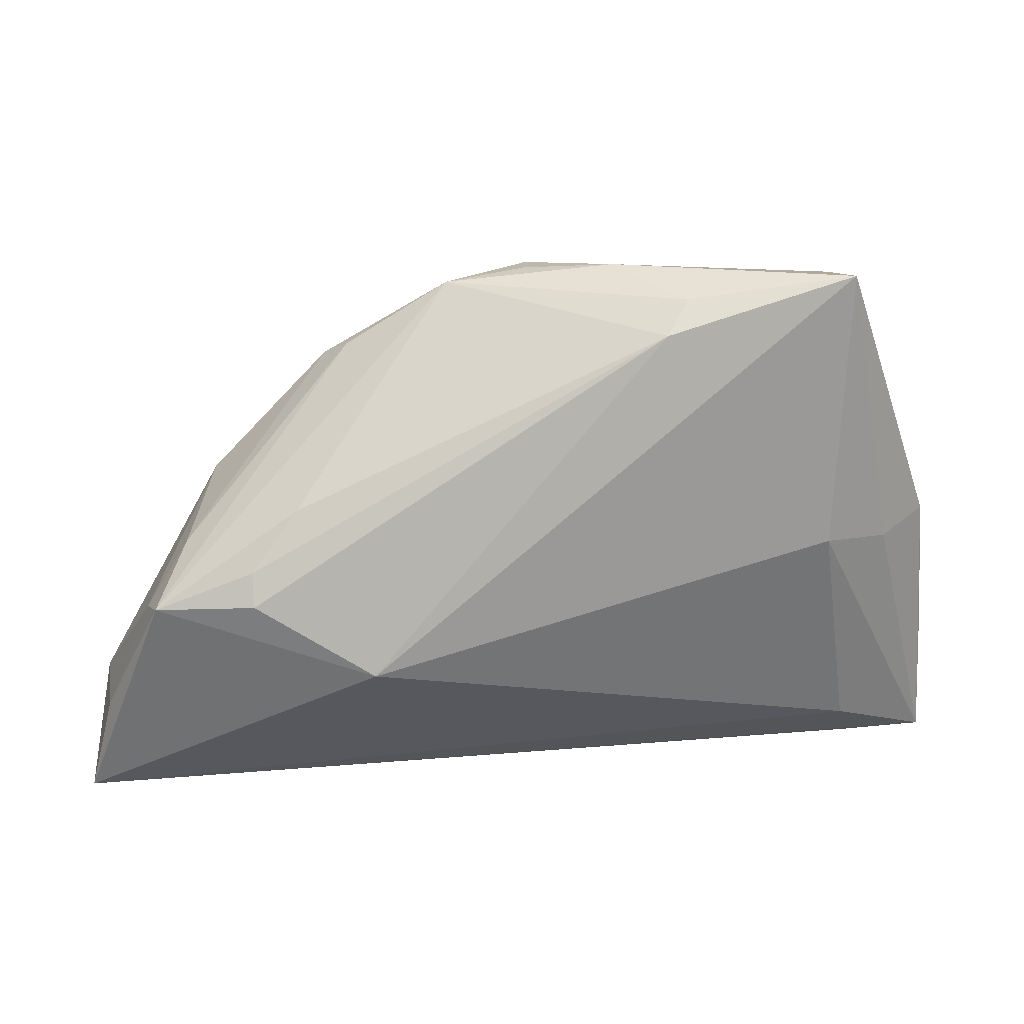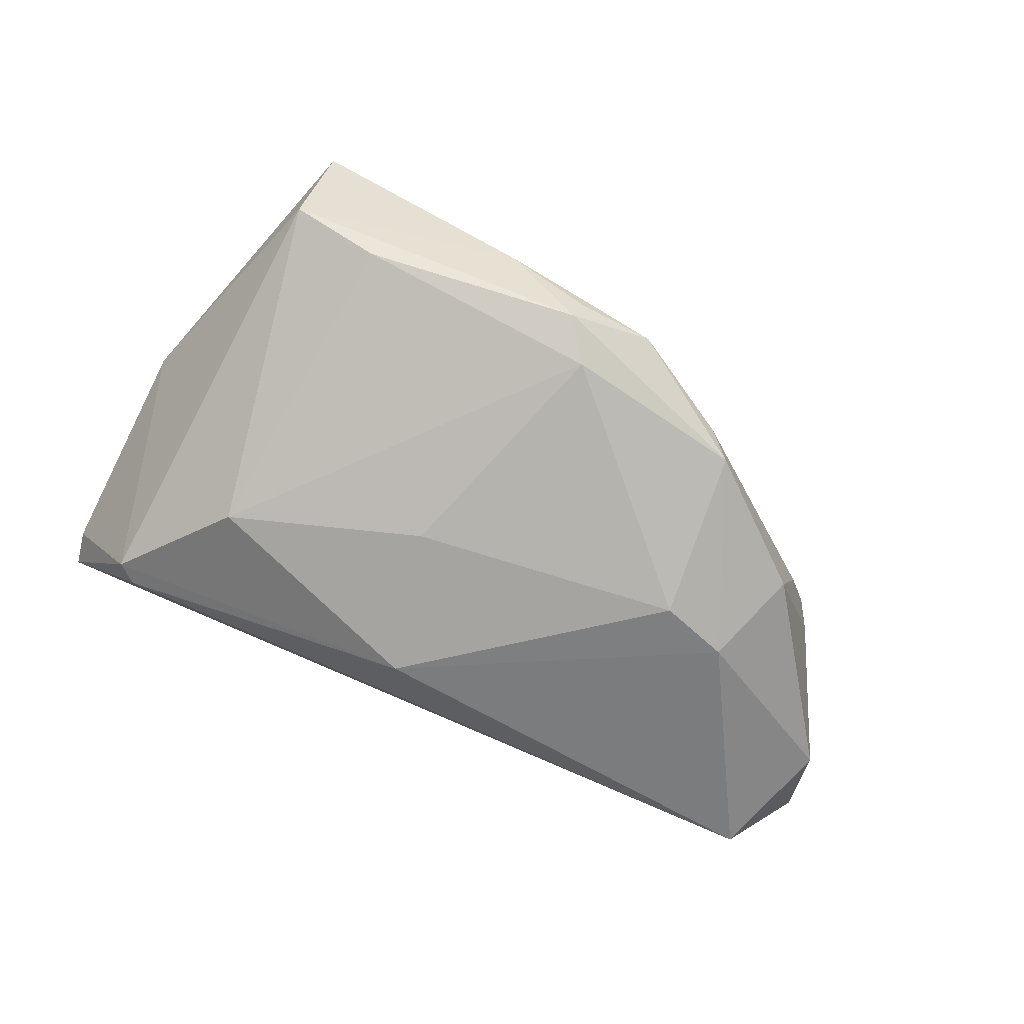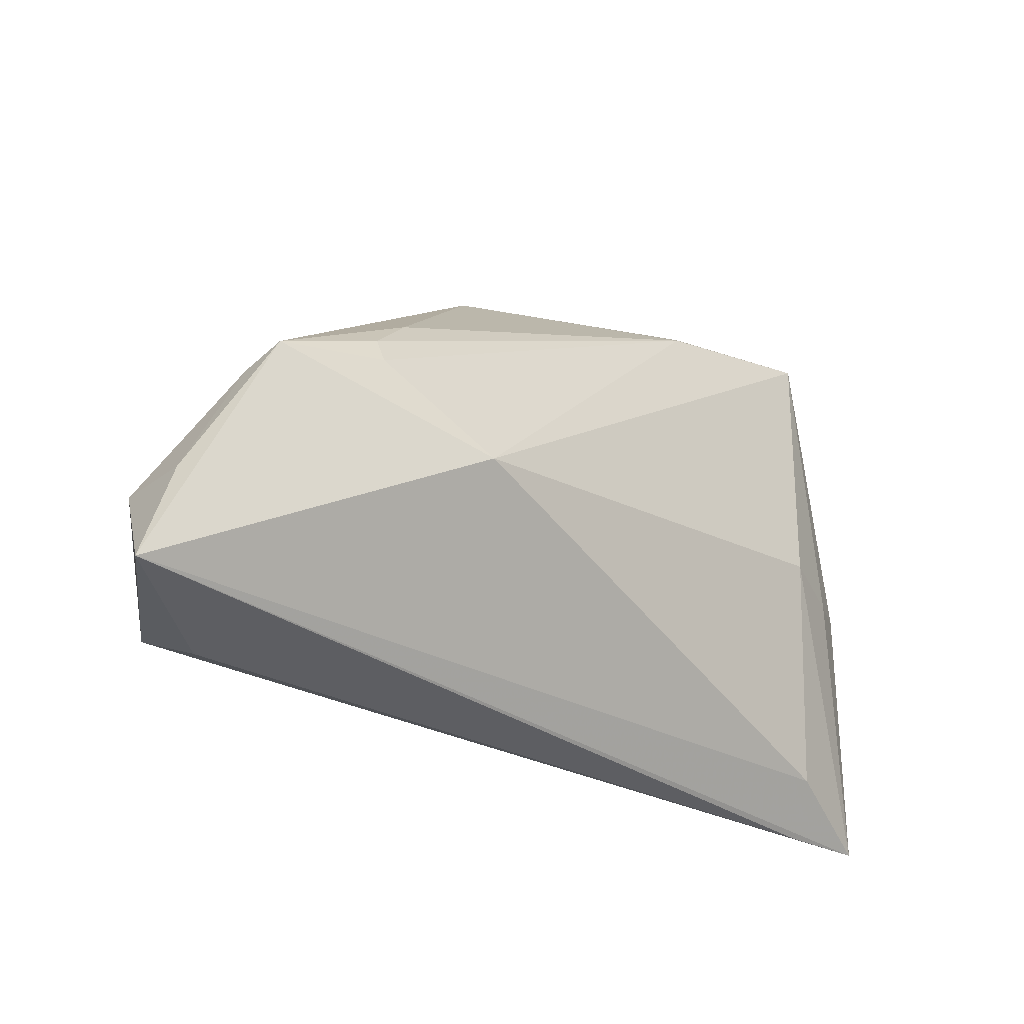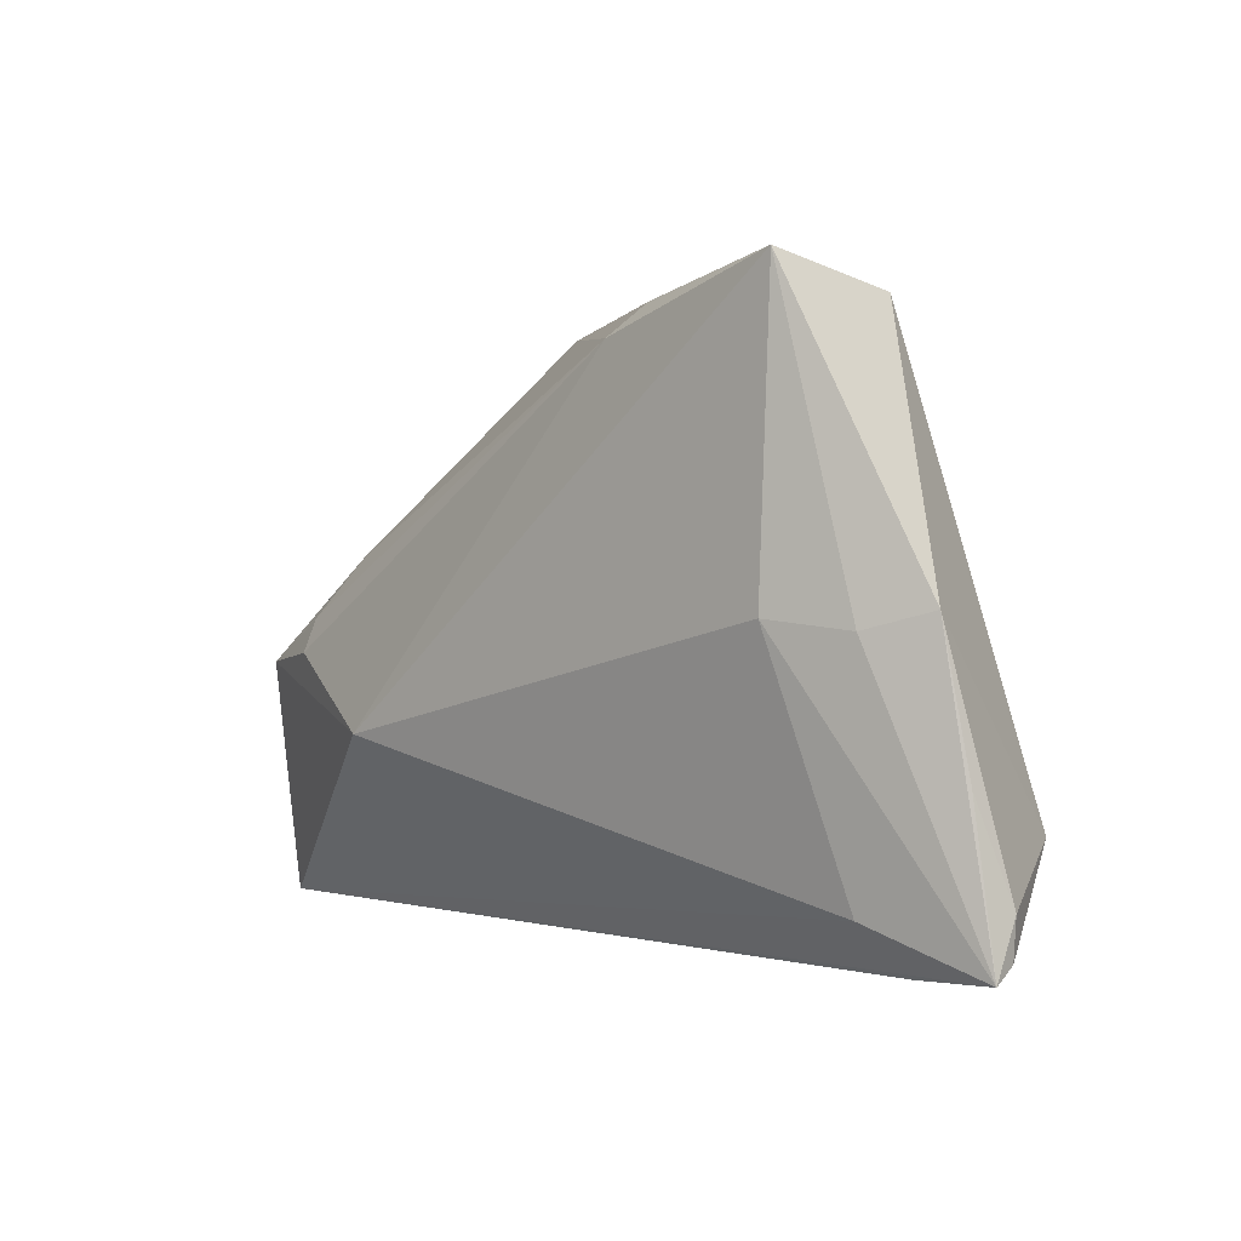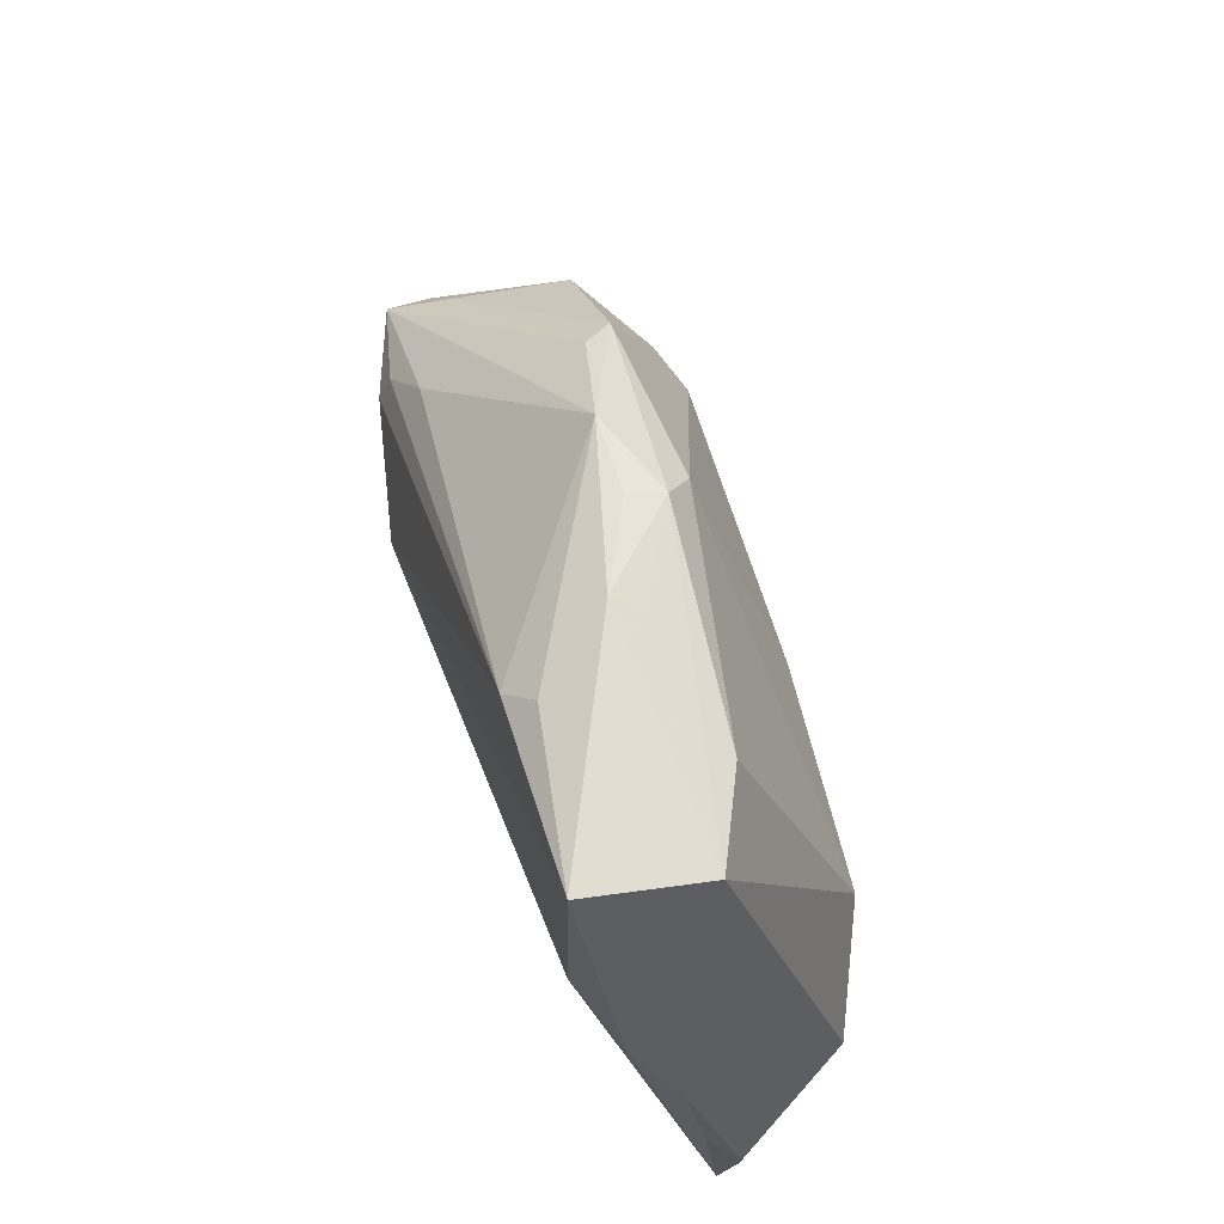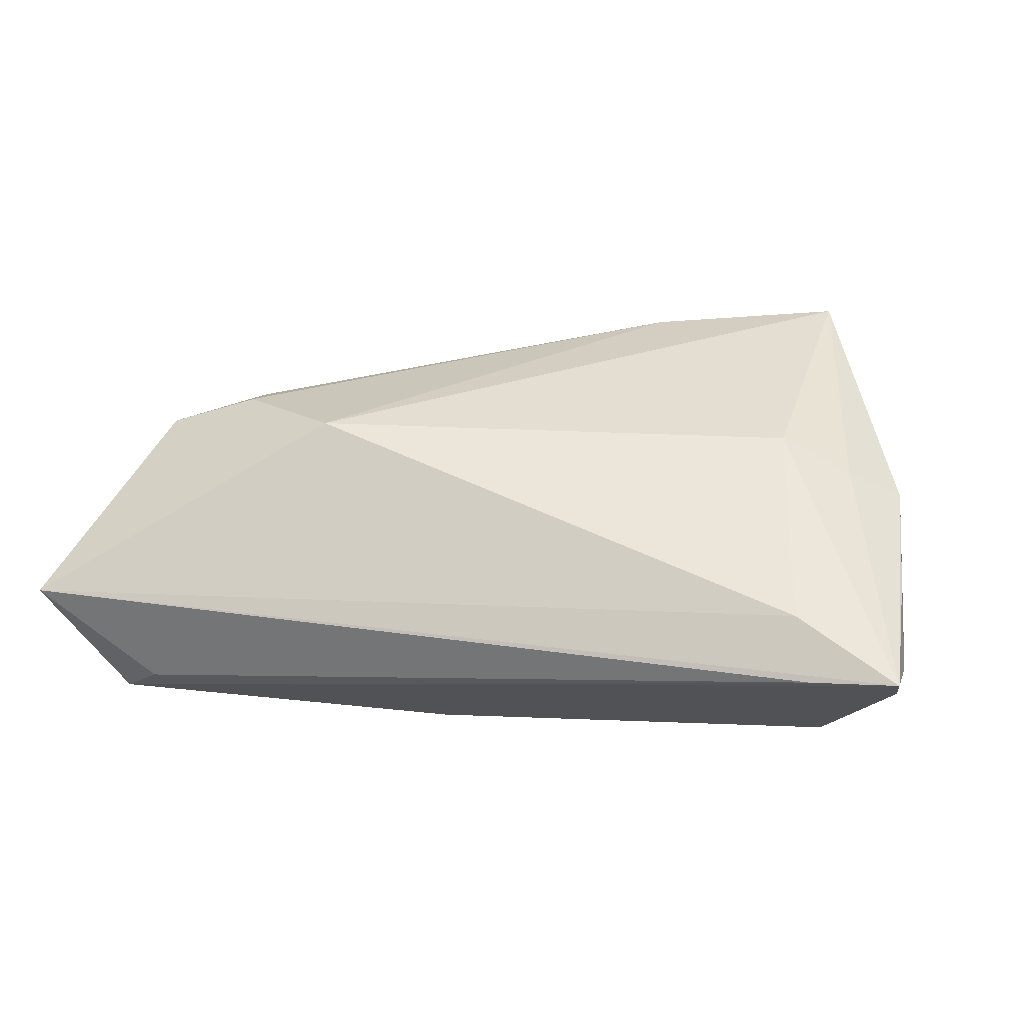
<metadata>
{"format":"obj","ext":"obj","renderer":"f3d","projection":"perspective","resolution":1024,"background":"white","views":[{"elev":20.9,"azim":-14.6,"up":"+Y"},{"elev":-62.5,"azim":160.5,"up":"+Z"},{"elev":-34.3,"azim":-45.3,"up":"+Y"},{"elev":-0.9,"azim":44.6,"up":"+Y"},{"elev":67.1,"azim":68.9,"up":"+Y"},{"elev":36.1,"azim":14.9,"up":"+Z"}]}
</metadata>
<code>
v 0.05569 -0.01628 0.01057
v 0.001733 0.03334 -0.0006524
v 0.03909 0.03476 0.01948
v -0.02269 -0.01266 0.01948
v 0.05362 0.0002711 0.01255
v -0.03678 0.0004345 0.01364
v -0.03067 0.007341 0.01154
v 0.03745 -0.0004367 0.01948
v 0.05712 -0.03253 0.006228
v -0.04141 -0.03476 -0.01081
v 0.05045 -0.02185 -0.008699
v 0.04367 -0.02901 0.01286
v -0.0492 -0.006251 0.004964
v 0.01043 -0.01876 -0.01948
v -0.05759 -0.03344 -0.0004042
v 0.03835 -0.006711 -0.01387
v -0.002523 -0.02623 -0.01659
v -0.03693 -0.003515 0.01529
v 0.01528 0.02825 0.01772
v -0.04373 0.001527 0.003542
v -0.02327 0.02154 -0.008779
v -0.008378 0.03191 -0.00141
v -0.03125 -0.002605 -0.01728
v 0.03077 0.03082 -0.001008
v -0.04867 -0.0046 0.01038
v 0.01866 0.03195 0.01488
v -0.04614 -0.03356 -0.01466
v 0.01187 0.0345 0.005029
v 0.05759 -0.02781 0.006396
v 0.05729 -0.03434 0.009082
v 0.01417 0.03353 0.001849
v 0.04166 0.03155 0.004717
v -0.05474 -0.02094 0.001371
v -0.03814 0.006696 -0.009614
v 8.917e-05 0.02811 -0.008465
v 0.04816 -0.02403 -0.00895
v -0.02088 0.02363 -0.005027
v 0.04673 -0.03476 0.007583
v 0.04674 -0.00171 0.01625
v 0.01306 0.0002651 -0.01593
v 0.002998 0.03298 -0.004876
v -0.05399 -0.01999 -0.008864
v -0.02222 0.00175 -0.01803
f 3 4 8
f 15 4 25
f 15 27 10
f 42 27 15
f 30 8 12
f 12 8 4
f 12 15 30
f 12 4 15
f 18 25 4
f 30 15 38
f 15 10 38
f 38 27 30
f 38 10 27
f 15 25 33
f 33 42 15
f 35 43 21
f 3 8 39
f 39 8 30
f 3 32 28
f 37 22 21
f 25 22 37
f 19 4 3
f 19 18 4
f 27 14 17
f 17 14 36
f 30 27 17
f 9 29 30
f 30 17 9
f 9 17 36
f 16 32 11
f 11 9 36
f 29 9 11
f 11 14 16
f 36 14 11
f 5 39 30
f 3 39 5
f 5 11 32
f 29 11 5
f 5 32 3
f 21 34 20
f 20 37 21
f 25 37 20
f 13 34 42
f 13 33 25
f 42 33 13
f 25 20 13
f 13 20 34
f 42 34 23
f 27 42 23
f 21 43 23
f 23 34 21
f 23 14 27
f 43 14 23
f 21 22 41
f 41 35 21
f 40 35 16
f 43 35 40
f 16 14 40
f 40 14 43
f 26 19 3
f 22 19 26
f 3 28 26
f 26 28 22
f 25 18 6
f 18 19 6
f 30 29 1
f 1 5 30
f 29 5 1
f 22 28 2
f 2 41 22
f 28 41 2
f 24 41 32
f 35 41 24
f 24 32 16
f 16 35 24
f 31 28 32
f 32 41 31
f 31 41 28
f 7 19 22
f 7 6 19
f 7 22 25
f 25 6 7

</code>
